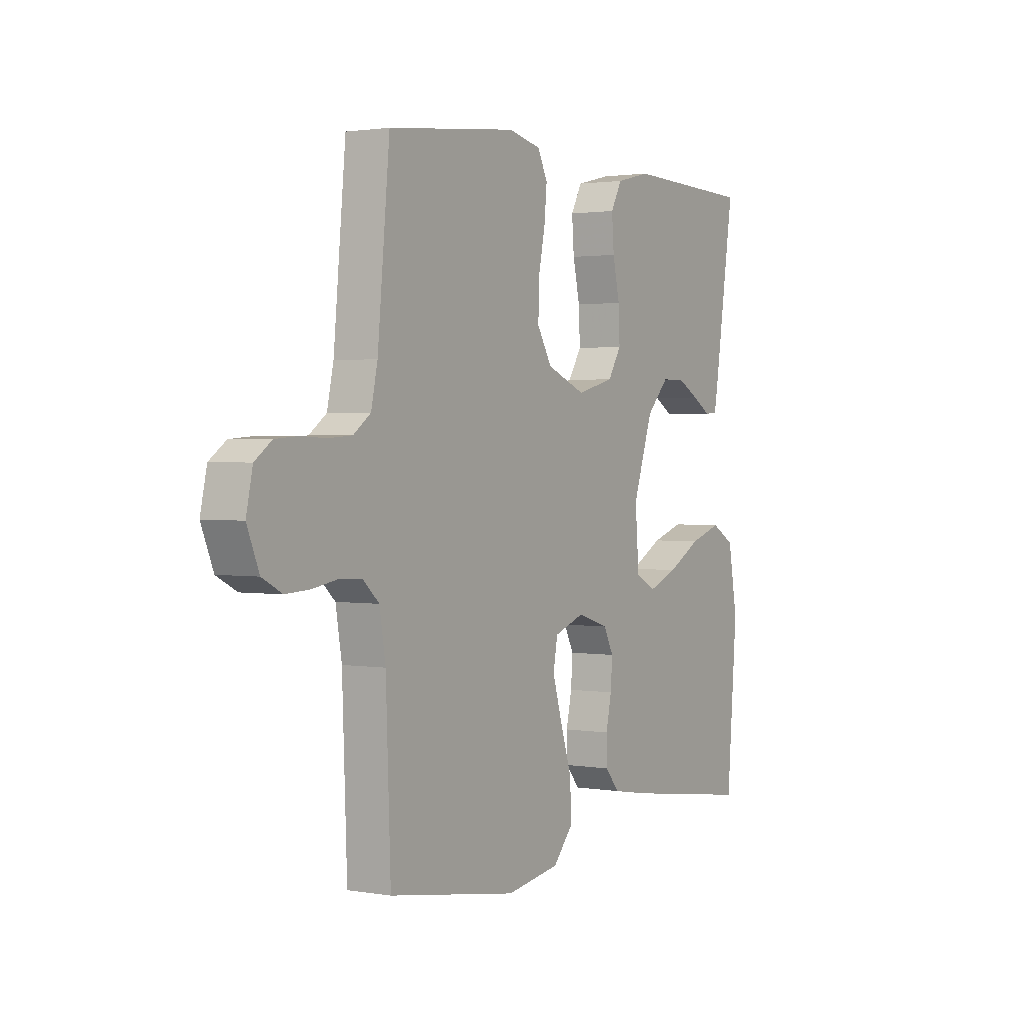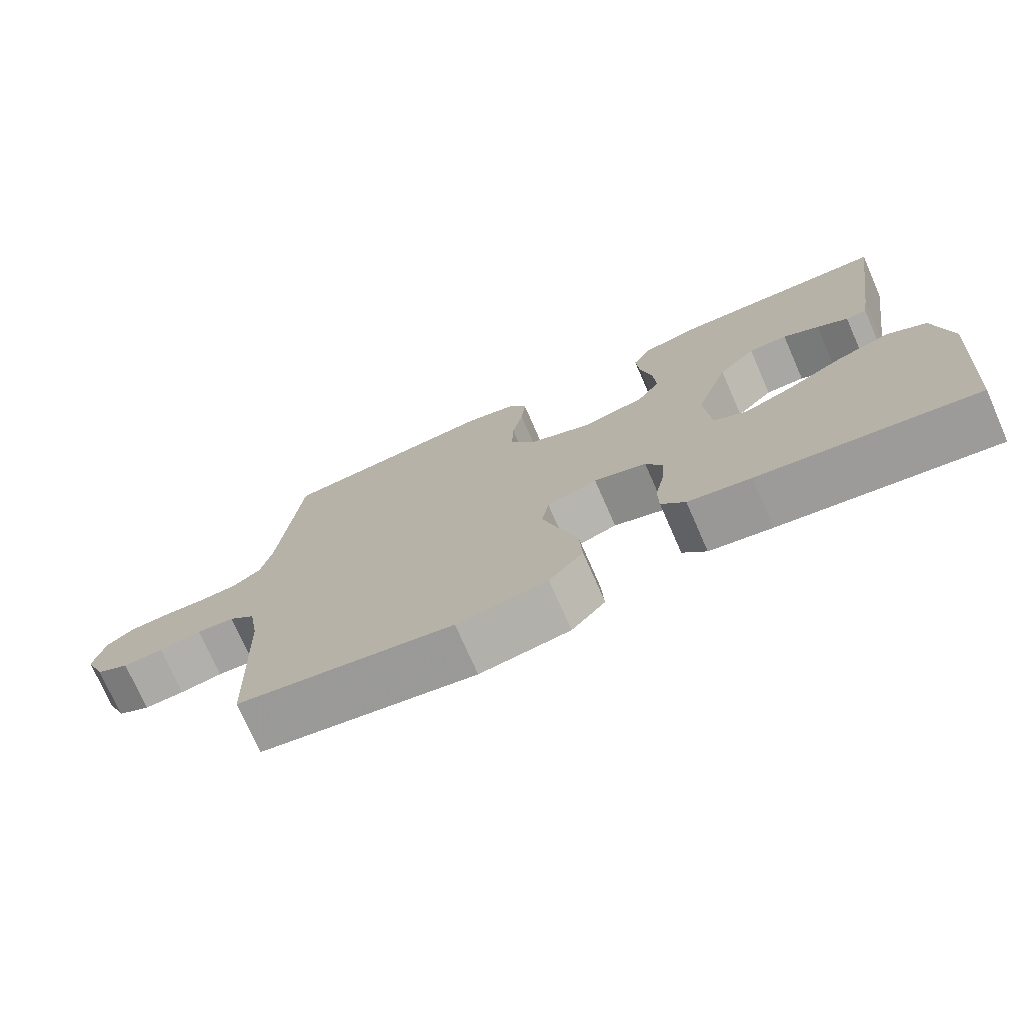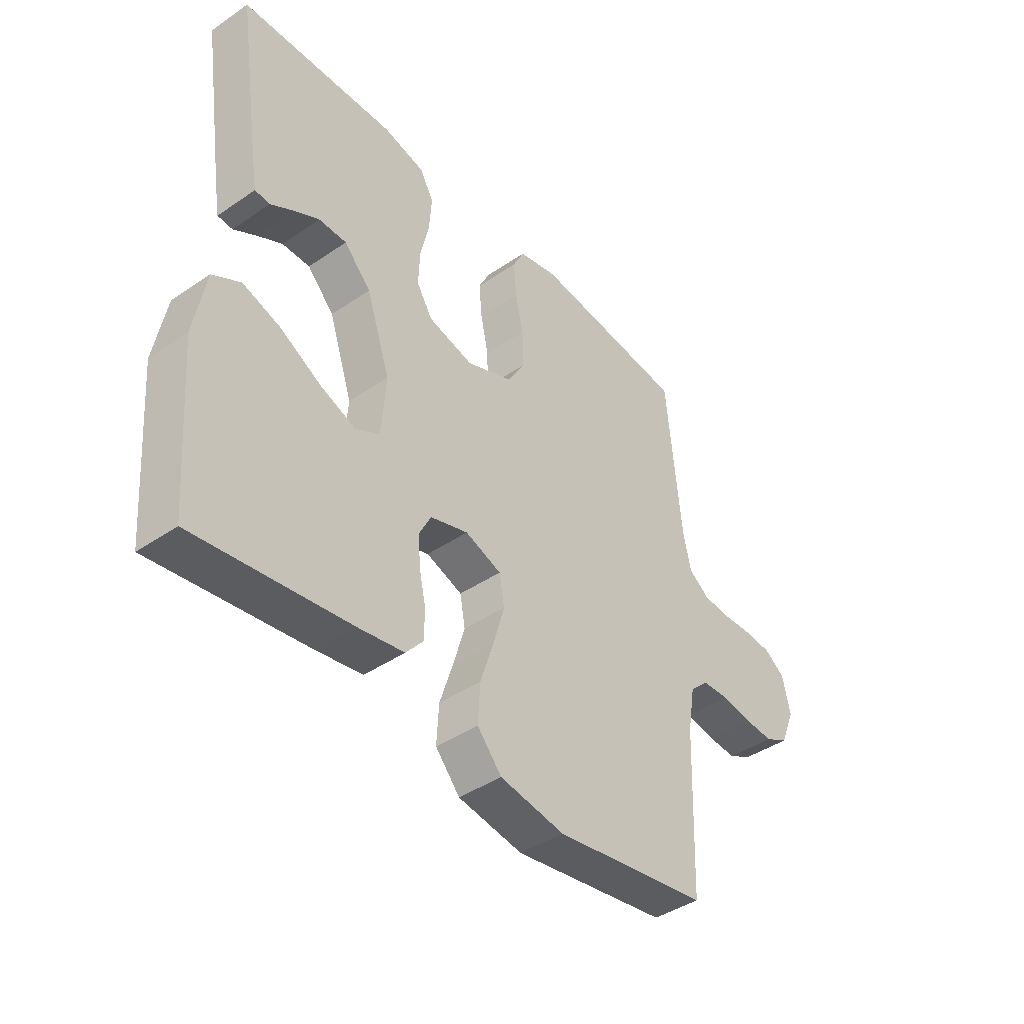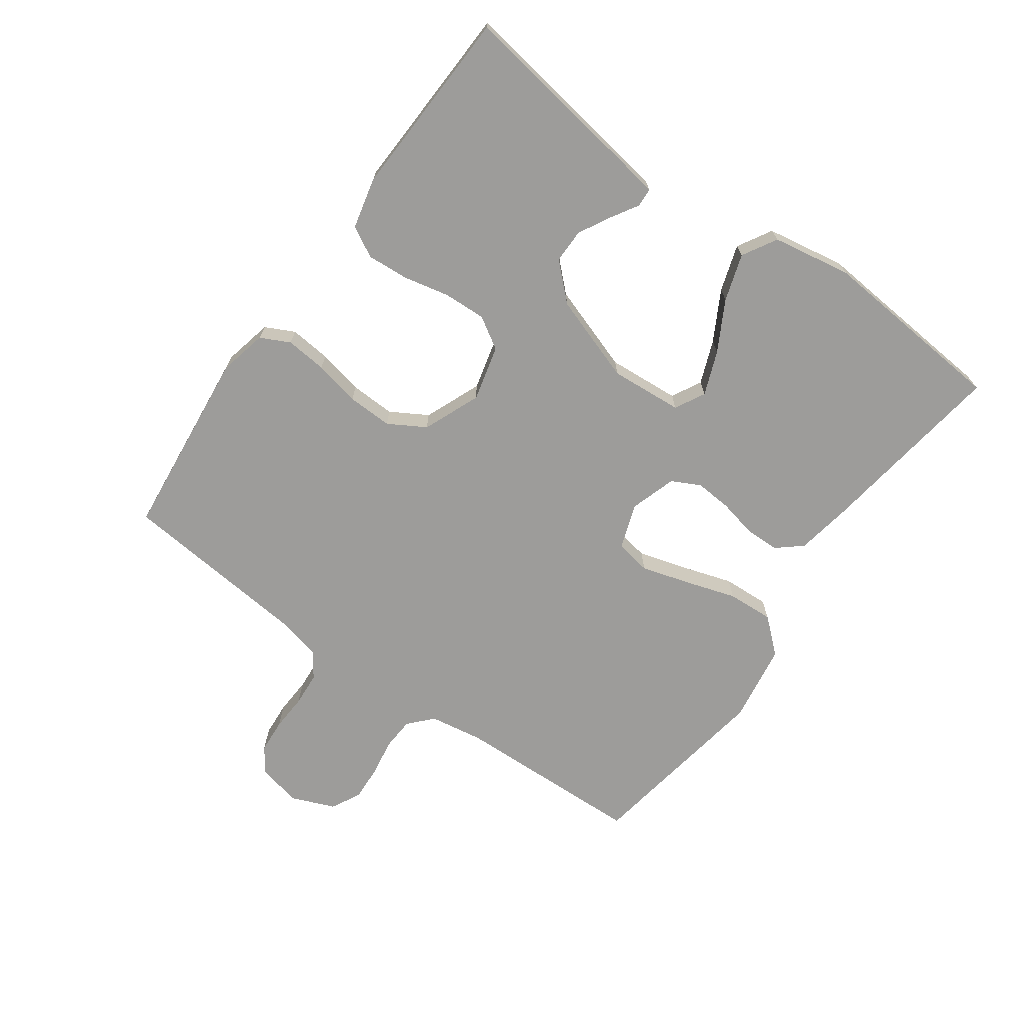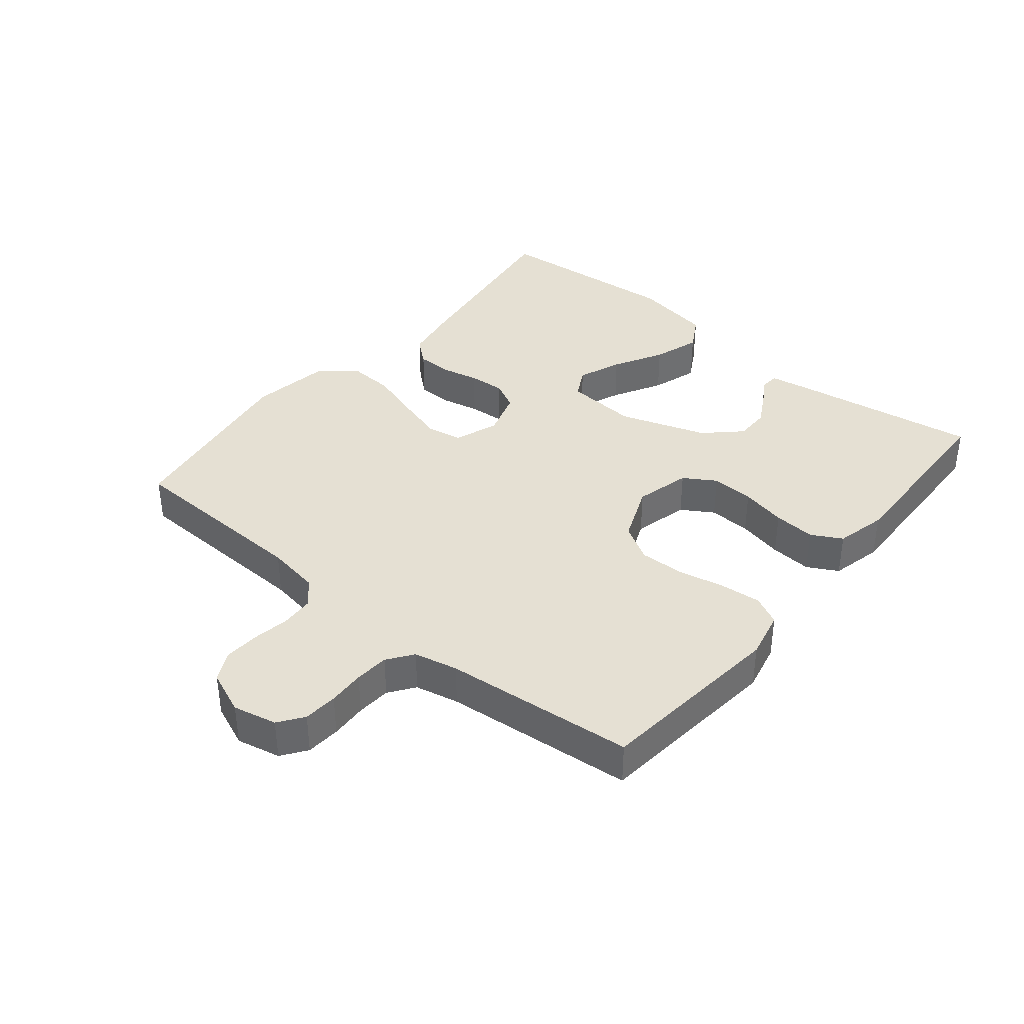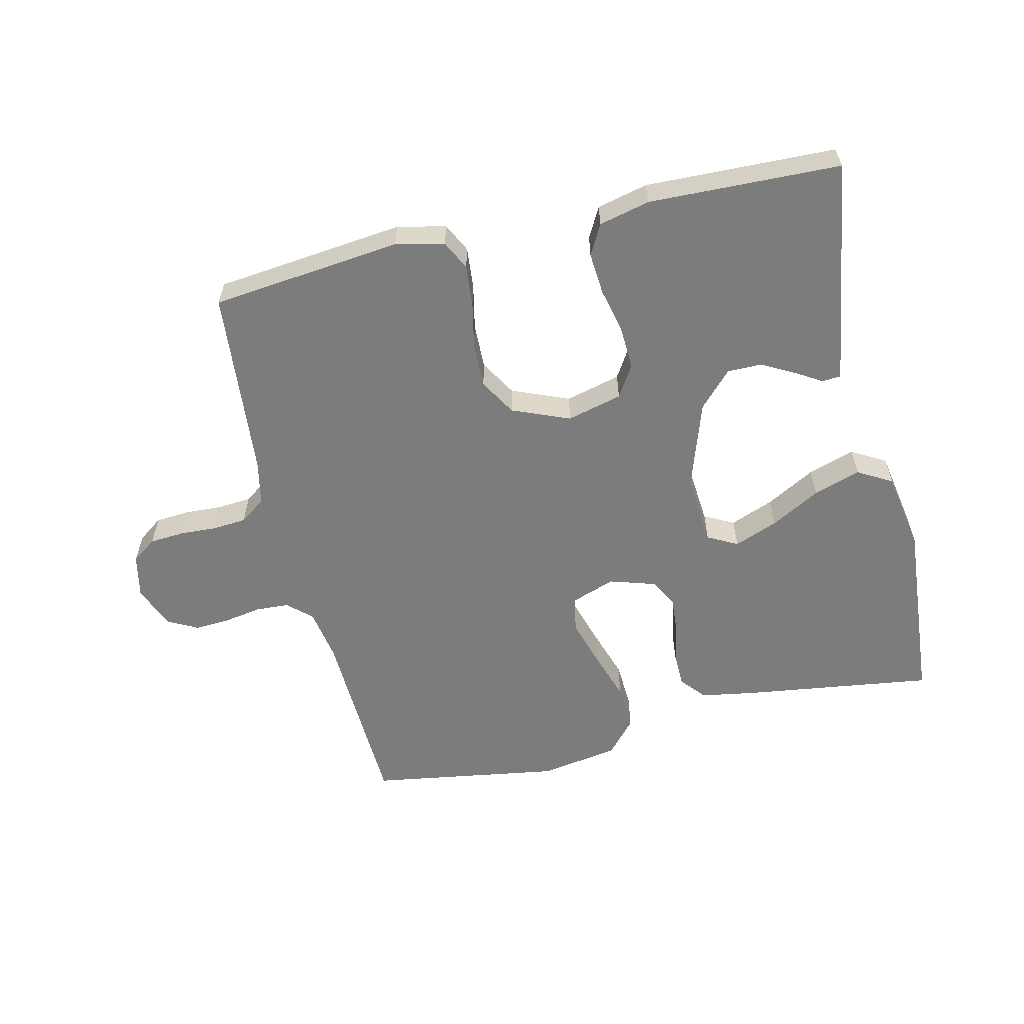
<metadata>
{"format":"obj","ext":"obj","renderer":"f3d","projection":"perspective","resolution":1024,"background":"white","views":[{"elev":1.8,"azim":-58.5,"up":"+Z"},{"elev":-74.5,"azim":23.7,"up":"+Z"},{"elev":-42.3,"azim":129.3,"up":"+Z"},{"elev":-70.2,"azim":54.3,"up":"+Y"},{"elev":38.2,"azim":-50.6,"up":"+Y"},{"elev":-58.8,"azim":13.3,"up":"+Y"}]}
</metadata>
<code>
v -0.5 0.07 -0.5
v -0.511 0.07 -0.2
v -0.525 0.07 -0.116
v -0.562 0.07 -0.082
v -0.614 0.07 -0.079
v -0.673 0.07 -0.089
v -0.729 0.07 -0.092
v -0.775 0.07 -0.068
v -0.803 0.07 0
v -0.788 0.07 0.069
v -0.749 0.07 0.097
v -0.695 0.07 0.101
v -0.637 0.07 0.098
v -0.583 0.07 0.102
v -0.543 0.07 0.131
v -0.528 0.07 0.2
v -0.5 0.07 0.5
v -0.2 0.07 0.532
v -0.124 0.07 0.515
v -0.101 0.07 0.469
v -0.107 0.07 0.404
v -0.122 0.07 0.332
v -0.124 0.07 0.261
v -0.09 0.07 0.203
v 0 0.07 0.166
v 0.087 0.07 0.188
v 0.118 0.07 0.238
v 0.115 0.07 0.305
v 0.099 0.07 0.377
v 0.094 0.07 0.443
v 0.12 0.07 0.491
v 0.2 0.07 0.51
v 0.5 0.07 0.5
v 0.455 0.07 0.2
v 0.445 0.07 0.141
v 0.416 0.07 0.139
v 0.373 0.07 0.165
v 0.323 0.07 0.192
v 0.269 0.07 0.192
v 0.217 0.07 0.137
v 0.171 0.07 0
v 0.18 0.07 -0.114
v 0.227 0.07 -0.139
v 0.296 0.07 -0.112
v 0.374 0.07 -0.069
v 0.448 0.07 -0.045
v 0.502 0.07 -0.076
v 0.524 0.07 -0.2
v 0.5 0.07 -0.5
v 0.2 0.07 -0.458
v 0.113 0.07 -0.443
v 0.08 0.07 -0.404
v 0.079 0.07 -0.349
v 0.092 0.07 -0.289
v 0.096 0.07 -0.232
v 0.073 0.07 -0.187
v 0 0.07 -0.164
v -0.07 0.07 -0.189
v -0.08 0.07 -0.245
v -0.058 0.07 -0.32
v -0.032 0.07 -0.401
v -0.028 0.07 -0.474
v -0.075 0.07 -0.528
v -0.2 0.07 -0.548
v -0.5 0 -0.5
v -0.511 0 -0.2
v -0.525 0 -0.116
v -0.562 0 -0.082
v -0.614 0 -0.079
v -0.673 0 -0.089
v -0.729 0 -0.092
v -0.775 0 -0.068
v -0.803 0 0
v -0.788 0 0.069
v -0.749 0 0.097
v -0.695 0 0.101
v -0.637 0 0.098
v -0.583 0 0.102
v -0.543 0 0.131
v -0.528 0 0.2
v -0.5 0 0.5
v -0.2 0 0.532
v -0.124 0 0.515
v -0.101 0 0.469
v -0.107 0 0.404
v -0.122 0 0.332
v -0.124 0 0.261
v -0.09 0 0.203
v 0 0 0.166
v 0.087 0 0.188
v 0.118 0 0.238
v 0.115 0 0.305
v 0.099 0 0.377
v 0.094 0 0.443
v 0.12 0 0.491
v 0.2 0 0.51
v 0.5 0 0.5
v 0.455 0 0.2
v 0.445 0 0.141
v 0.416 0 0.139
v 0.373 0 0.165
v 0.323 0 0.192
v 0.269 0 0.192
v 0.217 0 0.137
v 0.171 0 0
v 0.18 0 -0.114
v 0.227 0 -0.139
v 0.296 0 -0.112
v 0.374 0 -0.069
v 0.448 0 -0.045
v 0.502 0 -0.076
v 0.524 0 -0.2
v 0.5 0 -0.5
v 0.2 0 -0.458
v 0.113 0 -0.443
v 0.08 0 -0.404
v 0.079 0 -0.349
v 0.092 0 -0.289
v 0.096 0 -0.232
v 0.073 0 -0.187
v 0 0 -0.164
v -0.07 0 -0.189
v -0.08 0 -0.245
v -0.058 0 -0.32
v -0.032 0 -0.401
v -0.028 0 -0.474
v -0.075 0 -0.528
v -0.2 0 -0.548
f 64 1 2
f 63 64 2
f 62 63 2
f 61 62 2
f 60 61 2
f 59 60 2 3
f 58 59 3 4
f 57 58 4
f 52 53 54
f 51 52 54
f 50 51 54
f 49 50 54
f 48 49 54
f 47 48 54
f 46 47 54
f 45 46 54
f 44 45 54
f 43 44 54 55
f 42 43 55 56
f 35 36 37
f 34 35 37
f 33 34 37
f 32 33 37
f 31 32 37
f 30 31 37
f 29 30 37
f 28 29 37 38
f 27 28 38 39
f 20 21 22
f 19 20 22
f 18 19 22
f 17 18 22
f 16 17 22
f 15 16 22 23
f 14 15 23 24
f 11 12 13
f 10 11 13
f 9 10 13
f 8 9 13
f 7 8 13
f 6 7 13
f 5 6 13
f 4 5 13 14
f 14 24 25
f 4 14 25
f 57 4 25
f 57 25 26
f 56 57 26
f 42 56 26
f 41 42 26
f 27 39 40
f 26 27 40 41
f 66 65 128
f 66 128 127
f 66 127 126
f 66 126 125
f 66 125 124
f 67 66 124 123
f 68 67 123 122
f 68 122 121
f 118 117 116
f 118 116 115
f 118 115 114
f 118 114 113
f 118 113 112
f 118 112 111
f 118 111 110
f 118 110 109
f 118 109 108
f 119 118 108 107
f 120 119 107 106
f 101 100 99
f 101 99 98
f 101 98 97
f 101 97 96
f 101 96 95
f 101 95 94
f 101 94 93
f 102 101 93 92
f 103 102 92 91
f 86 85 84
f 86 84 83
f 86 83 82
f 86 82 81
f 86 81 80
f 87 86 80 79
f 88 87 79 78
f 77 76 75
f 77 75 74
f 77 74 73
f 77 73 72
f 77 72 71
f 77 71 70
f 77 70 69
f 78 77 69 68
f 89 88 78
f 89 78 68
f 89 68 121
f 90 89 121
f 90 121 120
f 90 120 106
f 90 106 105
f 104 103 91
f 105 104 91 90
f 1 65 66 2
f 2 66 67 3
f 3 67 68 4
f 4 68 69 5
f 5 69 70 6
f 6 70 71 7
f 7 71 72 8
f 8 72 73 9
f 9 73 74 10
f 10 74 75 11
f 11 75 76 12
f 12 76 77 13
f 13 77 78 14
f 14 78 79 15
f 15 79 80 16
f 16 80 81 17
f 17 81 82 18
f 18 82 83 19
f 19 83 84 20
f 20 84 85 21
f 21 85 86 22
f 22 86 87 23
f 23 87 88 24
f 24 88 89 25
f 25 89 90 26
f 26 90 91 27
f 27 91 92 28
f 28 92 93 29
f 29 93 94 30
f 30 94 95 31
f 31 95 96 32
f 32 96 97 33
f 33 97 98 34
f 34 98 99 35
f 35 99 100 36
f 36 100 101 37
f 37 101 102 38
f 38 102 103 39
f 39 103 104 40
f 40 104 105 41
f 41 105 106 42
f 42 106 107 43
f 43 107 108 44
f 44 108 109 45
f 45 109 110 46
f 46 110 111 47
f 47 111 112 48
f 48 112 113 49
f 49 113 114 50
f 50 114 115 51
f 51 115 116 52
f 52 116 117 53
f 53 117 118 54
f 54 118 119 55
f 55 119 120 56
f 56 120 121 57
f 57 121 122 58
f 58 122 123 59
f 59 123 124 60
f 60 124 125 61
f 61 125 126 62
f 62 126 127 63
f 63 127 128 64
f 64 128 65 1

</code>
